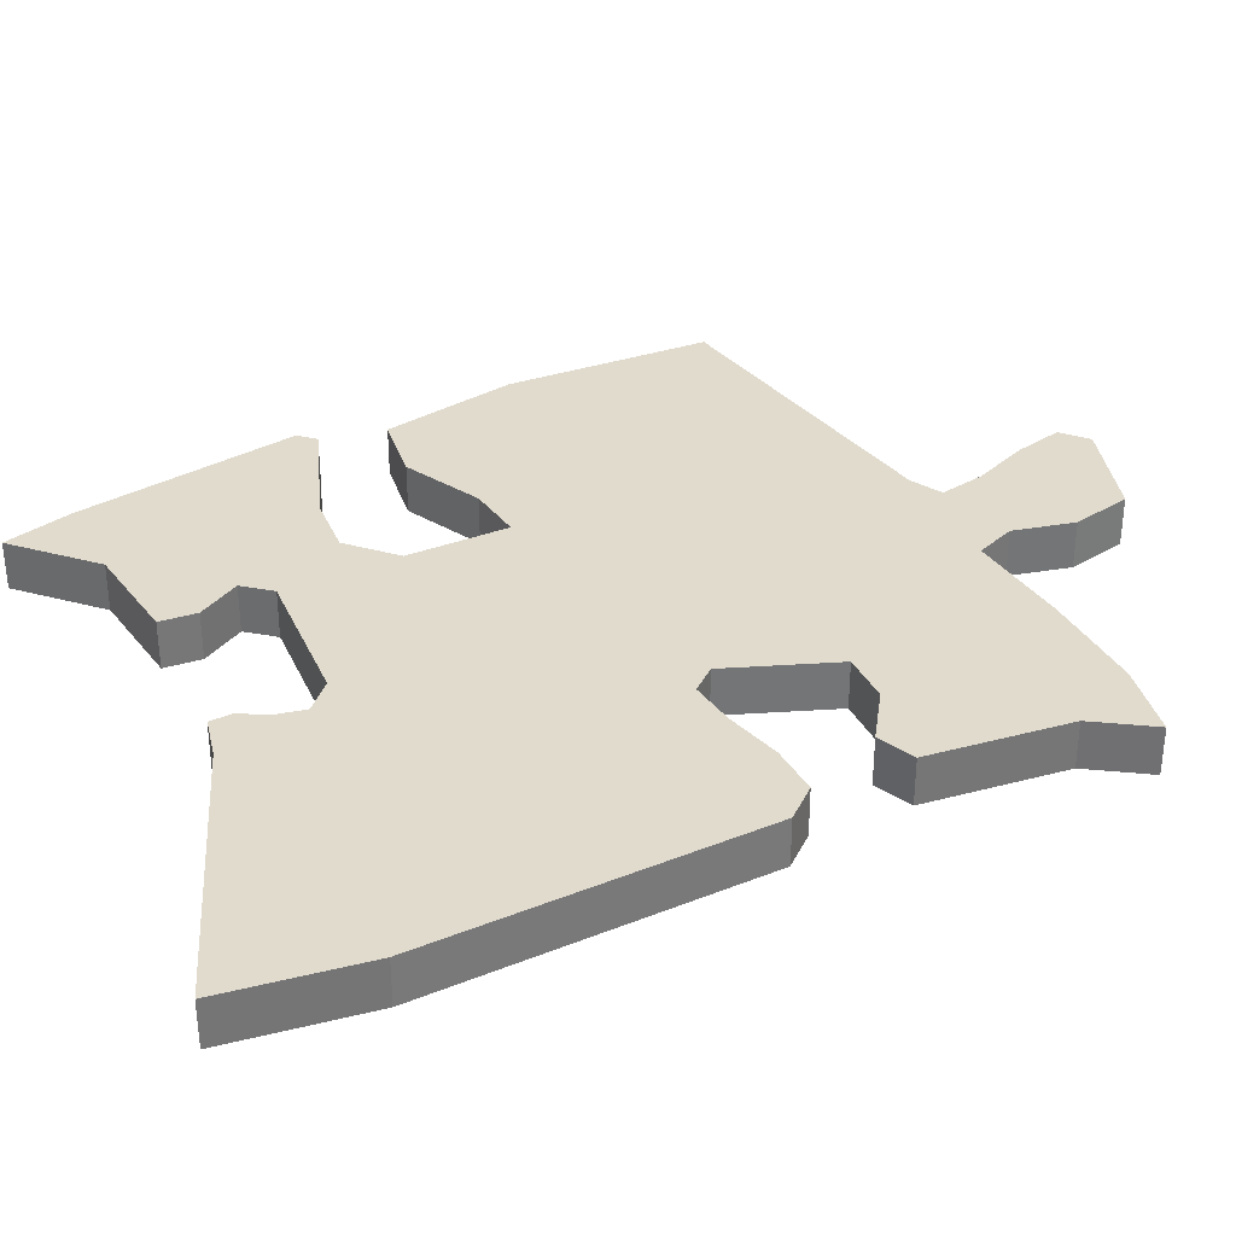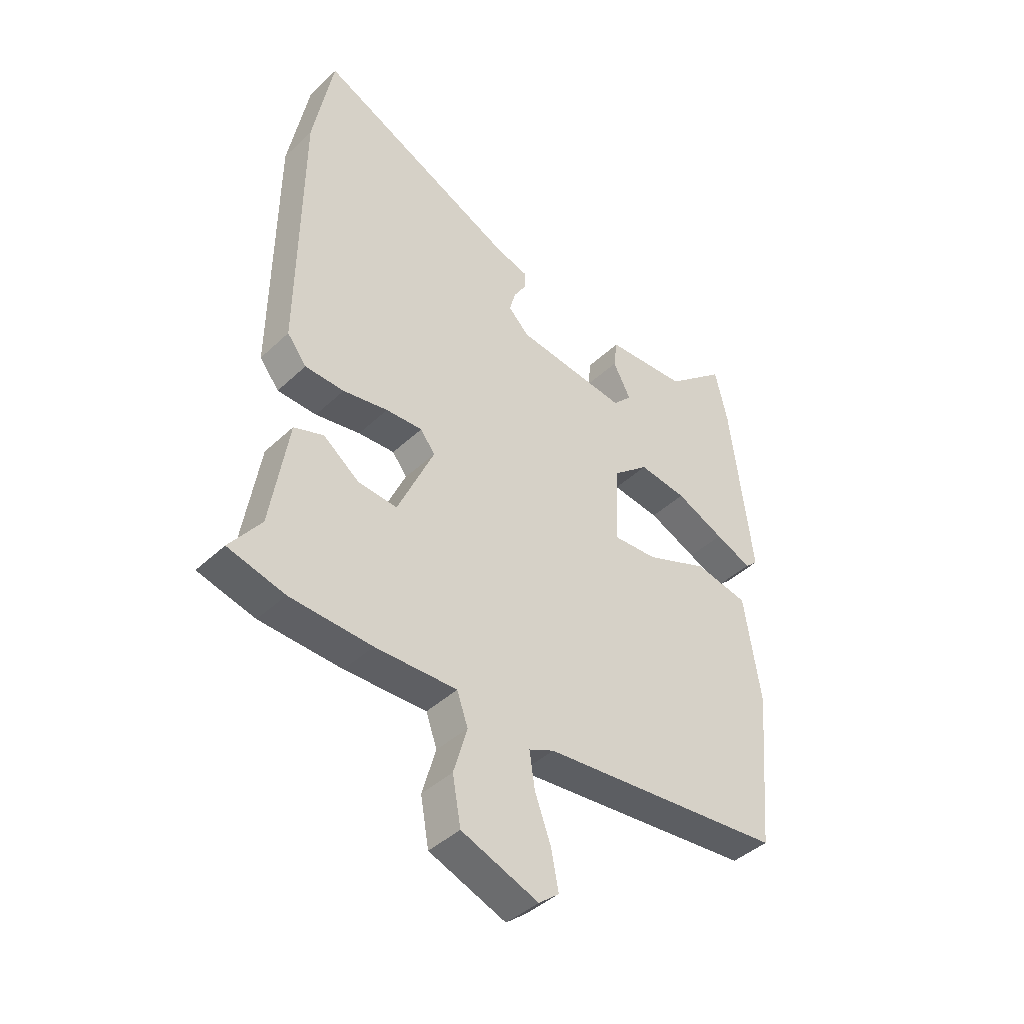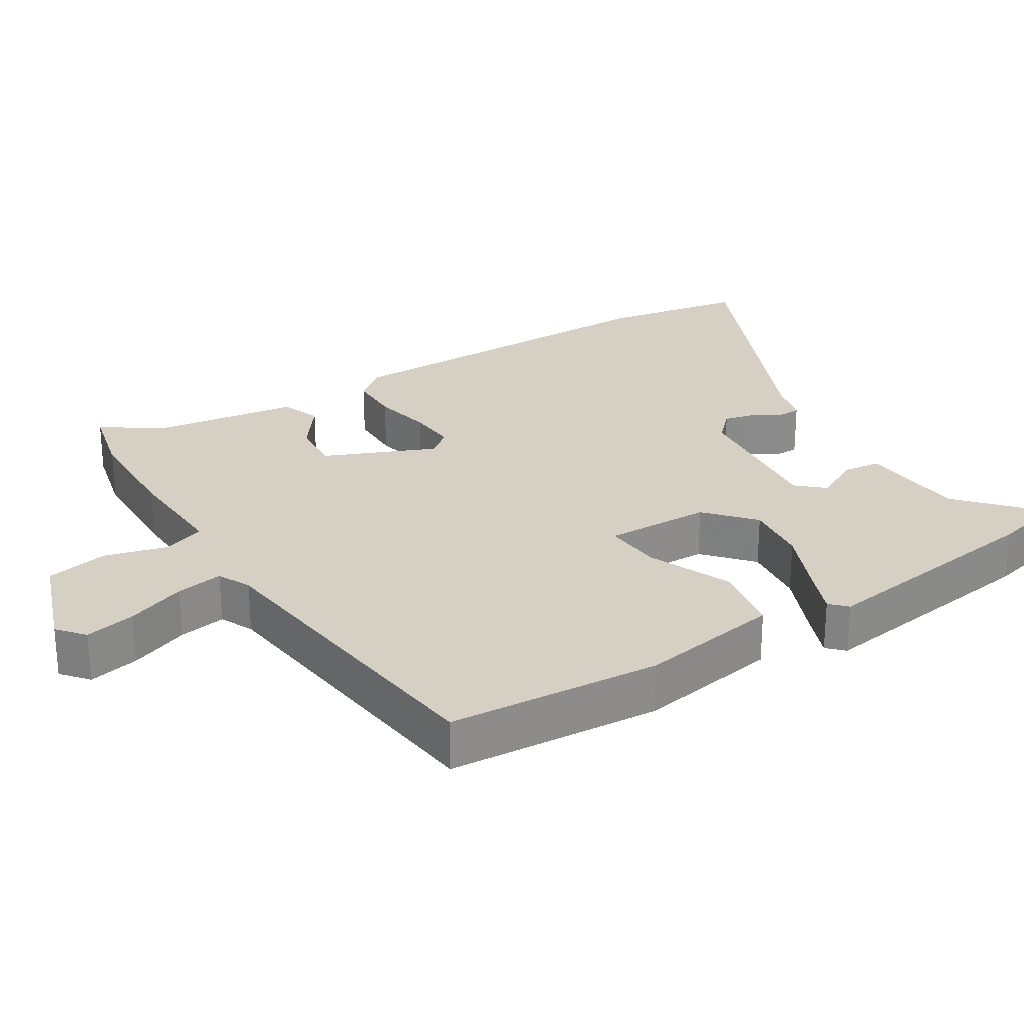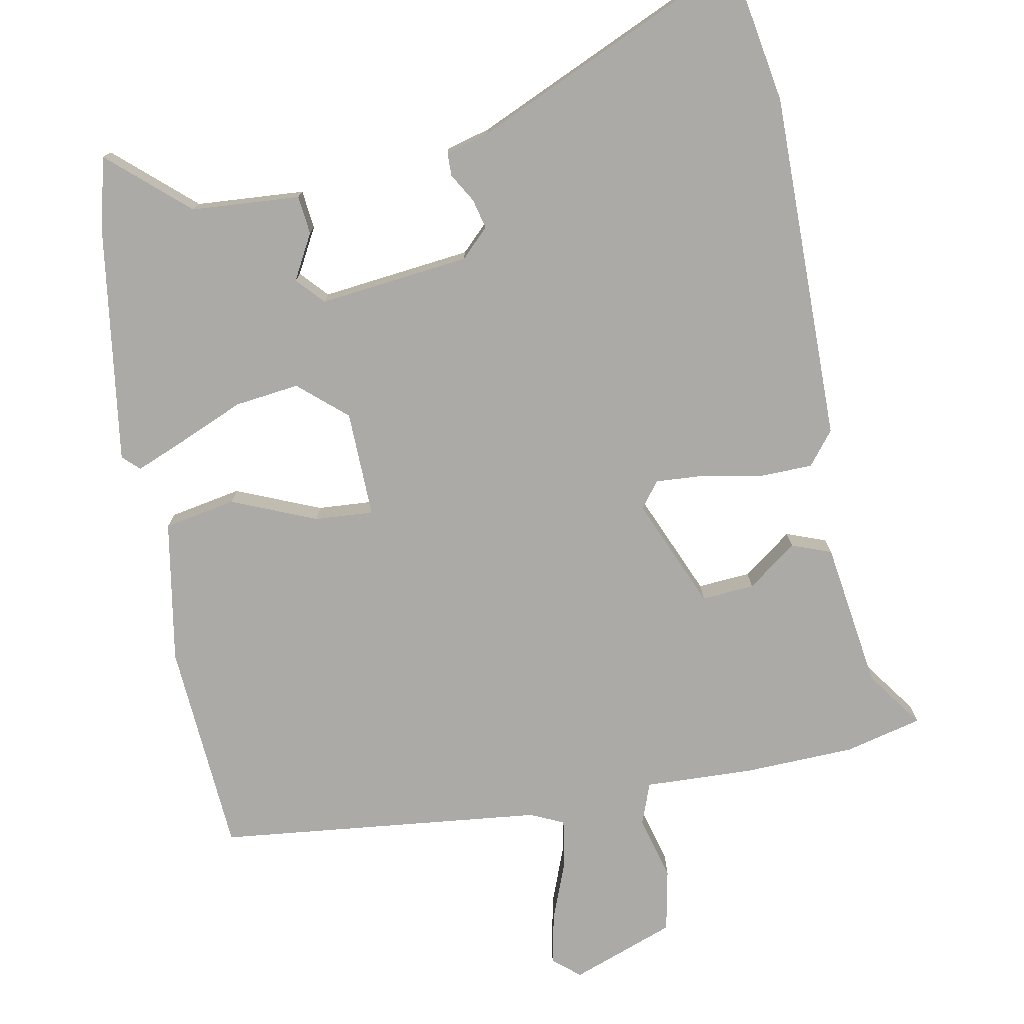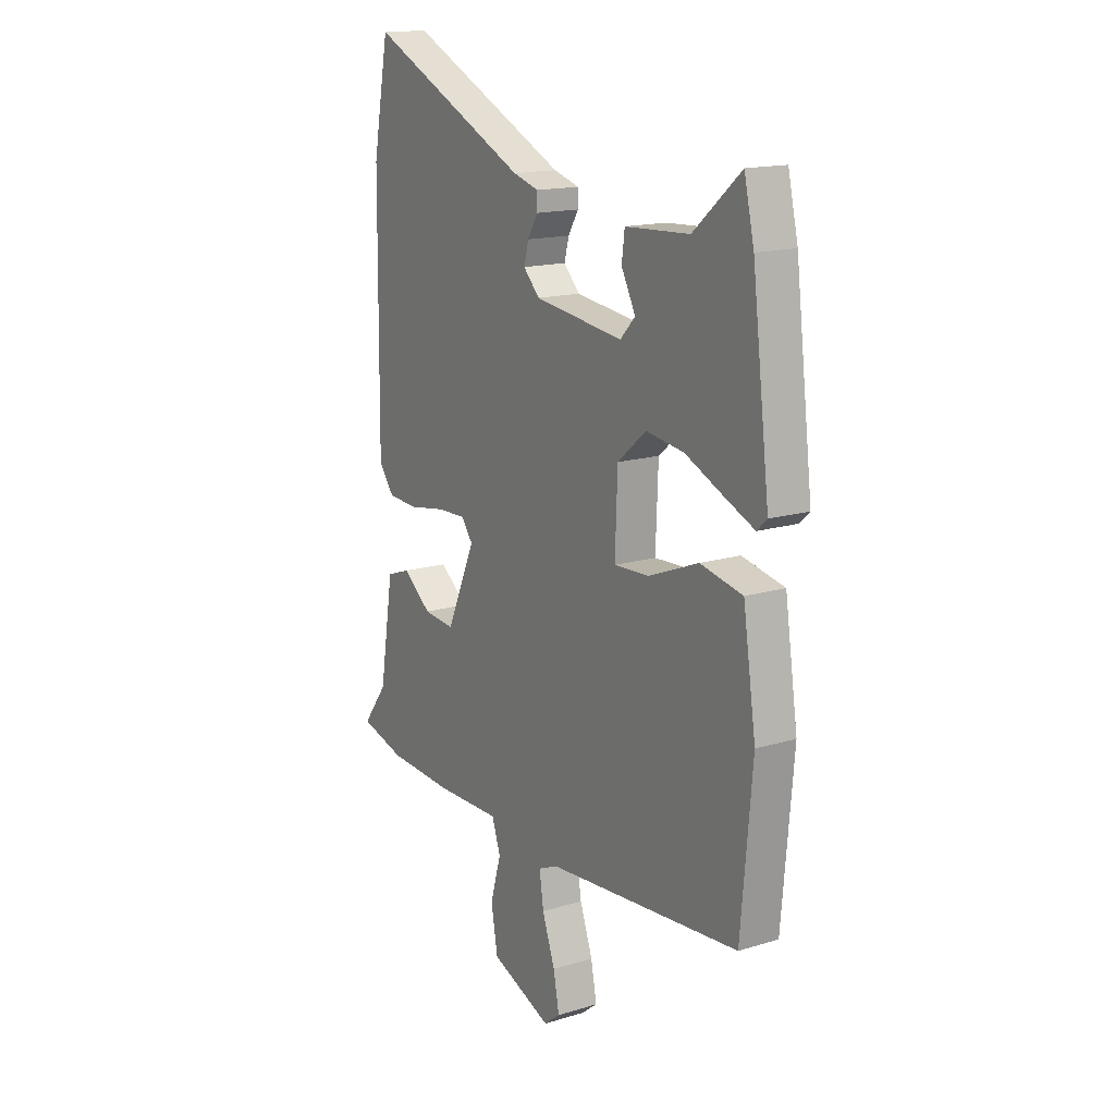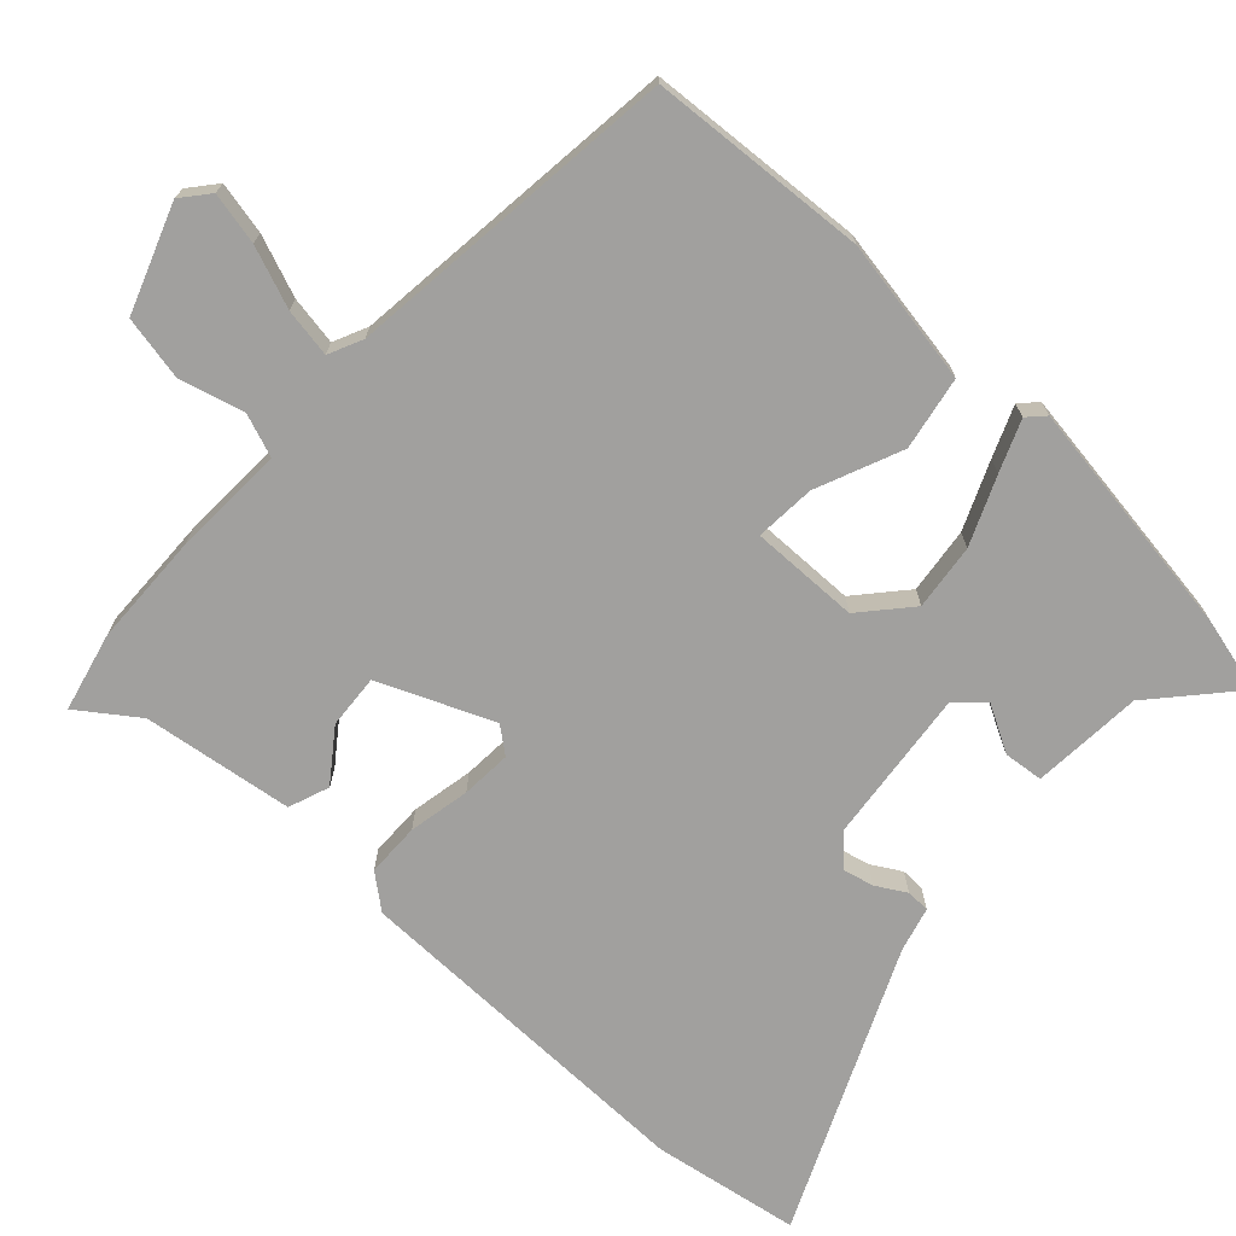
<metadata>
{"format":"obj","ext":"obj","renderer":"f3d","projection":"perspective","resolution":1024,"background":"white","views":[{"elev":33.9,"azim":60.7,"up":"+Y"},{"elev":-42.1,"azim":138.3,"up":"+Z"},{"elev":26.3,"azim":-123.2,"up":"+Y"},{"elev":-76.1,"azim":9.7,"up":"+Y"},{"elev":15.7,"azim":-122.4,"up":"+Z"},{"elev":-71.8,"azim":-134.0,"up":"+Y"}]}
</metadata>
<code>
v -0.505 0.07 -0.49
v -0.532 0.07 -0.186
v -0.501 0.07 0.018
v -0.399 0.07 0.039
v -0.278 0.07 -0.009
v -0.194 0.07 -0.013
v -0.2 0.07 0.139
v -0.269 0.07 0.197
v -0.361 0.07 0.184
v -0.454 0.07 0.142
v -0.524 0.07 0.112
v -0.548 0.07 0.134
v -0.506 0.07 0.473
v -0.482 0.07 0.577
v -0.368 0.07 0.48
v -0.213 0.07 0.472
v -0.206 0.07 0.417
v -0.24 0.07 0.352
v -0.204 0.07 0.314
v 0.01 0.07 0.342
v 0.049 0.07 0.382
v 0.038 0.07 0.424
v 0.013 0.07 0.465
v 0.013 0.07 0.498
v 0.075 0.07 0.516
v 0.462 0.07 0.698
v 0.501 0.07 0.493
v 0.506 0.07 -0.005
v 0.469 0.07 -0.053
v 0.394 0.07 -0.056
v 0.308 0.07 -0.041
v 0.238 0.07 -0.038
v 0.21 0.07 -0.075
v 0.28 0.07 -0.231
v 0.355 0.07 -0.224
v 0.424 0.07 -0.171
v 0.481 0.07 -0.191
v 0.515 0.07 -0.4
v 0.575 0.07 -0.48
v 0.466 0.07 -0.509
v 0.309 0.07 -0.517
v 0.152 0.07 -0.514
v 0.131 0.07 -0.574
v 0.157 0.07 -0.664
v 0.141 0.07 -0.754
v -0.006 0.07 -0.811
v -0.045 0.07 -0.78
v -0.031 0.07 -0.707
v 0 0.07 -0.621
v 0.01 0.07 -0.553
v -0.038 0.07 -0.532
v -0.505 0 -0.49
v -0.532 0 -0.186
v -0.501 0 0.018
v -0.399 0 0.039
v -0.278 0 -0.009
v -0.194 0 -0.013
v -0.2 0 0.139
v -0.269 0 0.197
v -0.361 0 0.184
v -0.454 0 0.142
v -0.524 0 0.112
v -0.548 0 0.134
v -0.506 0 0.473
v -0.482 0 0.577
v -0.368 0 0.48
v -0.213 0 0.472
v -0.206 0 0.417
v -0.24 0 0.352
v -0.204 0 0.314
v 0.01 0 0.342
v 0.049 0 0.382
v 0.038 0 0.424
v 0.013 0 0.465
v 0.013 0 0.498
v 0.075 0 0.516
v 0.462 0 0.698
v 0.501 0 0.493
v 0.506 0 -0.005
v 0.469 0 -0.053
v 0.394 0 -0.056
v 0.308 0 -0.041
v 0.238 0 -0.038
v 0.21 0 -0.075
v 0.28 0 -0.231
v 0.355 0 -0.224
v 0.424 0 -0.171
v 0.481 0 -0.191
v 0.515 0 -0.4
v 0.575 0 -0.48
v 0.466 0 -0.509
v 0.309 0 -0.517
v 0.152 0 -0.514
v 0.131 0 -0.574
v 0.157 0 -0.664
v 0.141 0 -0.754
v -0.006 0 -0.811
v -0.045 0 -0.78
v -0.031 0 -0.707
v 0 0 -0.621
v 0.01 0 -0.553
v -0.038 0 -0.532
f 47 48 49
f 46 47 49
f 45 46 49
f 44 45 49
f 43 44 49
f 42 43 49 50
f 40 41 42
f 39 40 42
f 38 39 42
f 42 50 51
f 38 42 51
f 37 38 51
f 36 37 51
f 35 36 51
f 29 30 31
f 28 29 31
f 27 28 31
f 26 27 31
f 25 26 31
f 25 31 32
f 22 23 24 25
f 25 32 33
f 22 25 33
f 21 22 33
f 15 16 17 18
f 15 18 19
f 14 15 19
f 13 14 19
f 12 13 19
f 11 12 19
f 10 11 19
f 9 10 19
f 8 9 19 20
f 3 4 5
f 2 3 5
f 1 2 5
f 51 1 5
f 51 5 6
f 34 35 51
f 51 6 7
f 34 51 7
f 33 34 7
f 20 21 33
f 7 8 20 33
f 100 99 98
f 100 98 97
f 100 97 96
f 100 96 95
f 100 95 94
f 101 100 94 93
f 93 92 91
f 93 91 90
f 93 90 89
f 102 101 93
f 102 93 89
f 102 89 88
f 102 88 87
f 102 87 86
f 82 81 80
f 82 80 79
f 82 79 78
f 82 78 77
f 82 77 76
f 83 82 76
f 76 75 74 73
f 84 83 76
f 84 76 73
f 84 73 72
f 69 68 67 66
f 70 69 66
f 70 66 65
f 70 65 64
f 70 64 63
f 70 63 62
f 70 62 61
f 70 61 60
f 71 70 60 59
f 56 55 54
f 56 54 53
f 56 53 52
f 56 52 102
f 57 56 102
f 102 86 85
f 58 57 102
f 58 102 85
f 58 85 84
f 84 72 71
f 84 71 59 58
f 1 52 53 2
f 2 53 54 3
f 3 54 55 4
f 4 55 56 5
f 5 56 57 6
f 6 57 58 7
f 7 58 59 8
f 8 59 60 9
f 9 60 61 10
f 10 61 62 11
f 11 62 63 12
f 12 63 64 13
f 13 64 65 14
f 14 65 66 15
f 15 66 67 16
f 16 67 68 17
f 17 68 69 18
f 18 69 70 19
f 19 70 71 20
f 20 71 72 21
f 21 72 73 22
f 22 73 74 23
f 23 74 75 24
f 24 75 76 25
f 25 76 77 26
f 26 77 78 27
f 27 78 79 28
f 28 79 80 29
f 29 80 81 30
f 30 81 82 31
f 31 82 83 32
f 32 83 84 33
f 33 84 85 34
f 34 85 86 35
f 35 86 87 36
f 36 87 88 37
f 37 88 89 38
f 38 89 90 39
f 39 90 91 40
f 40 91 92 41
f 41 92 93 42
f 42 93 94 43
f 43 94 95 44
f 44 95 96 45
f 45 96 97 46
f 46 97 98 47
f 47 98 99 48
f 48 99 100 49
f 49 100 101 50
f 50 101 102 51
f 51 102 52 1

</code>
